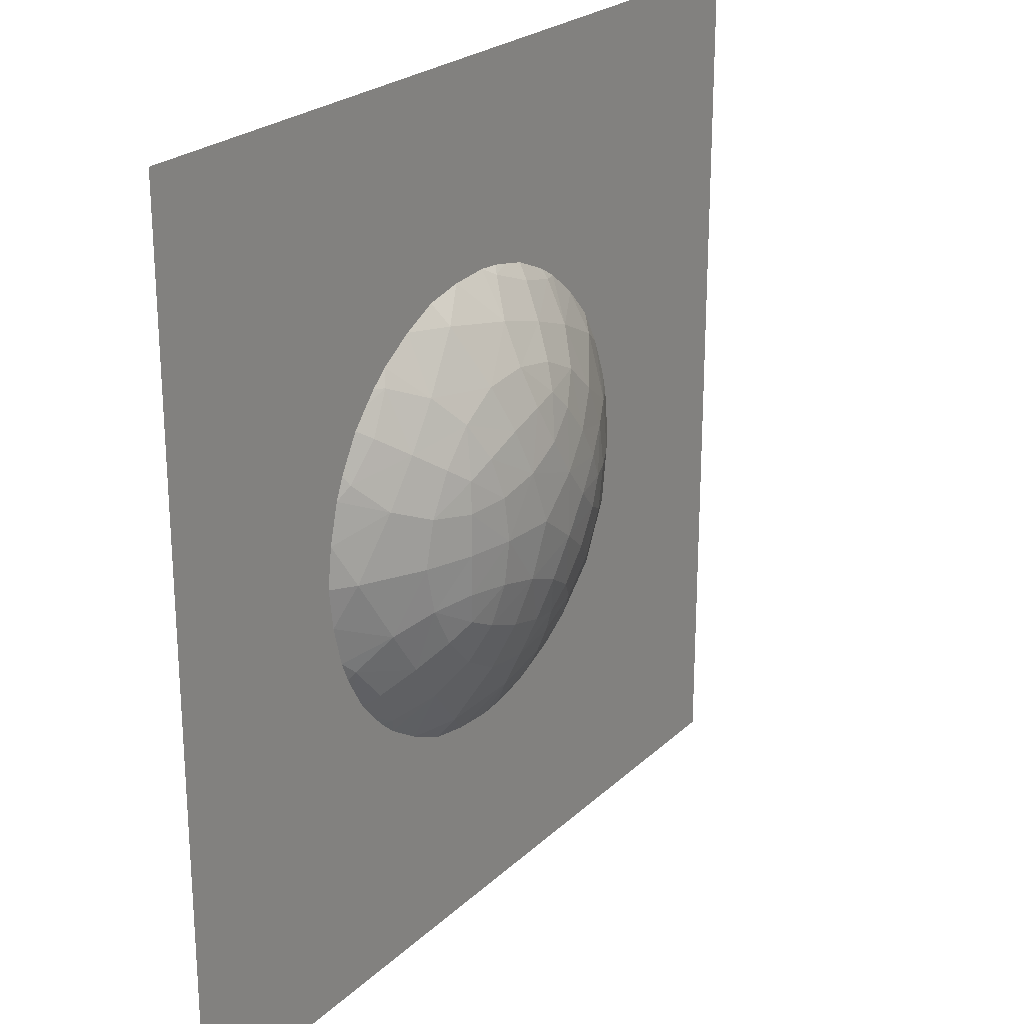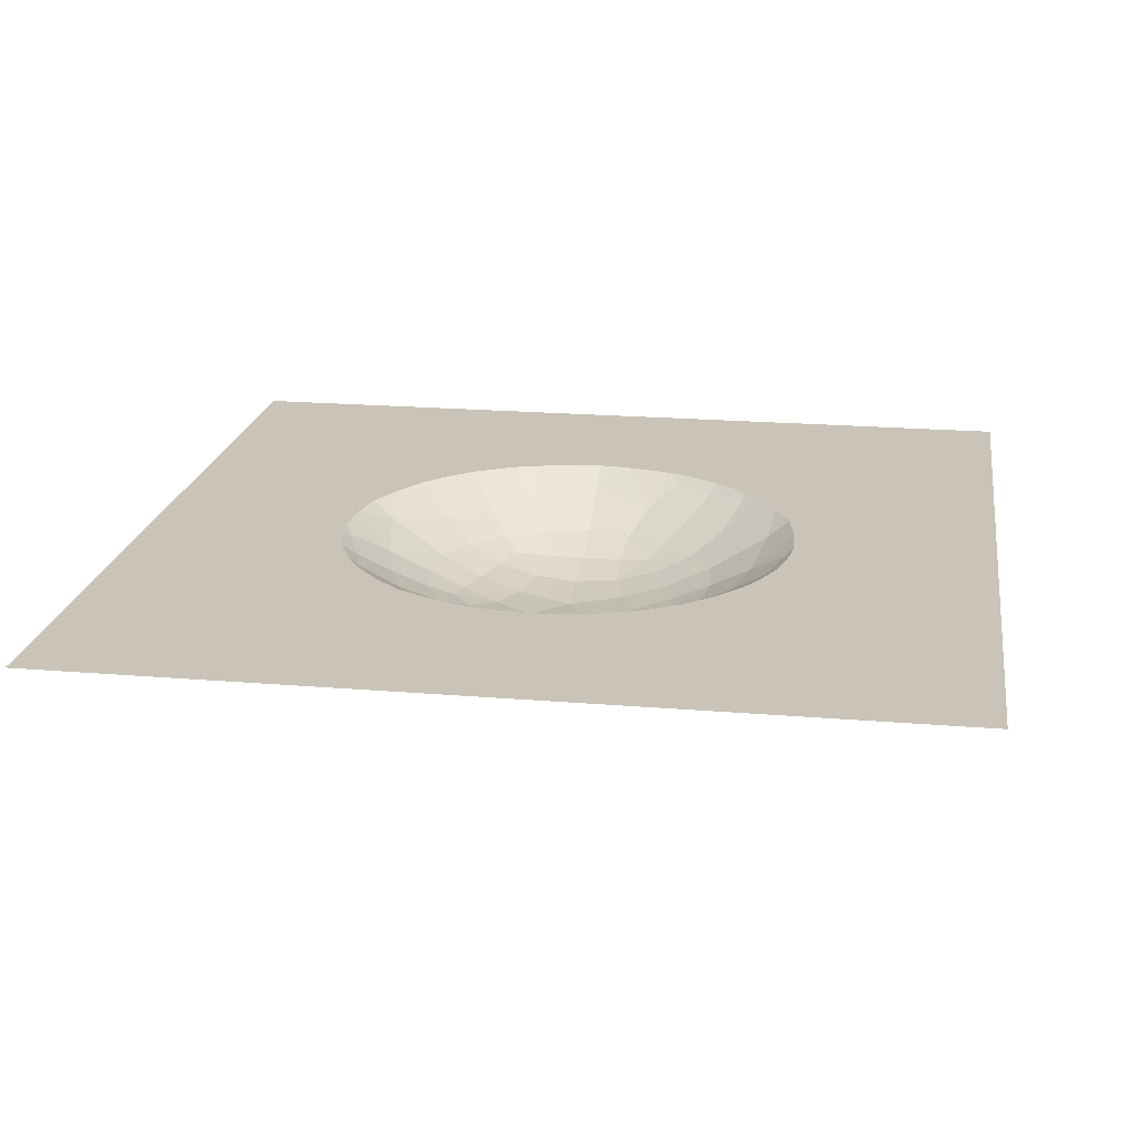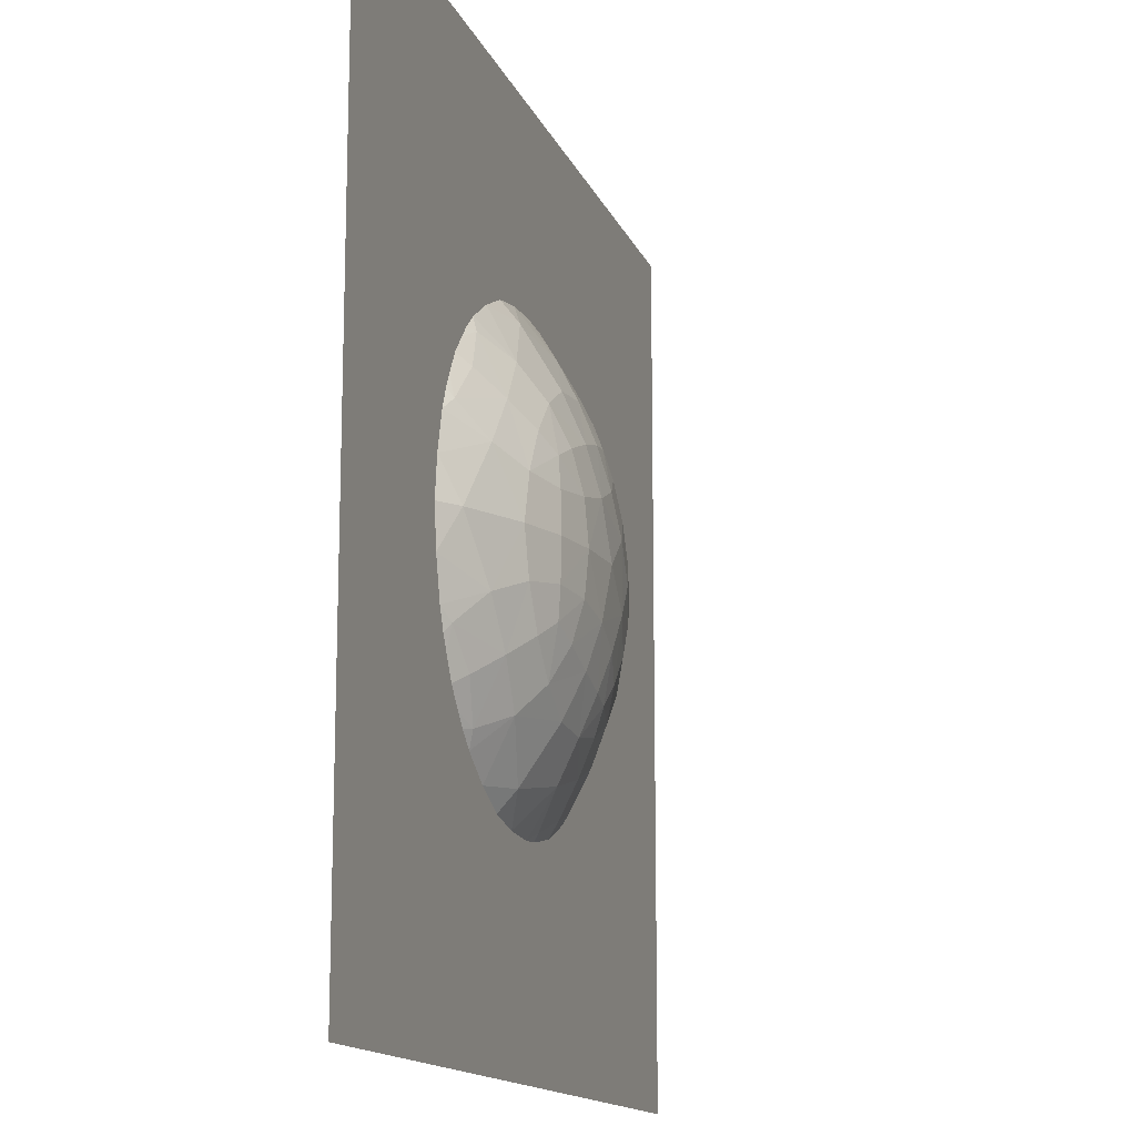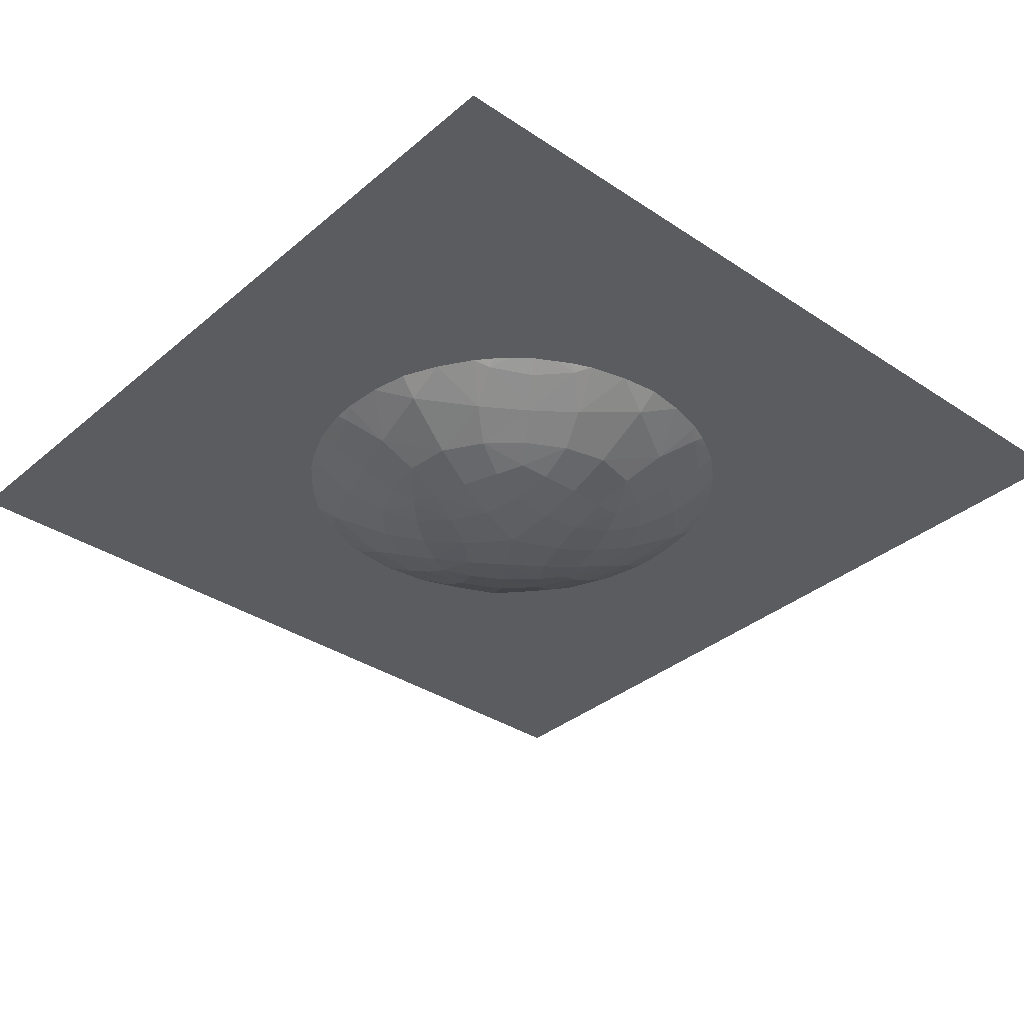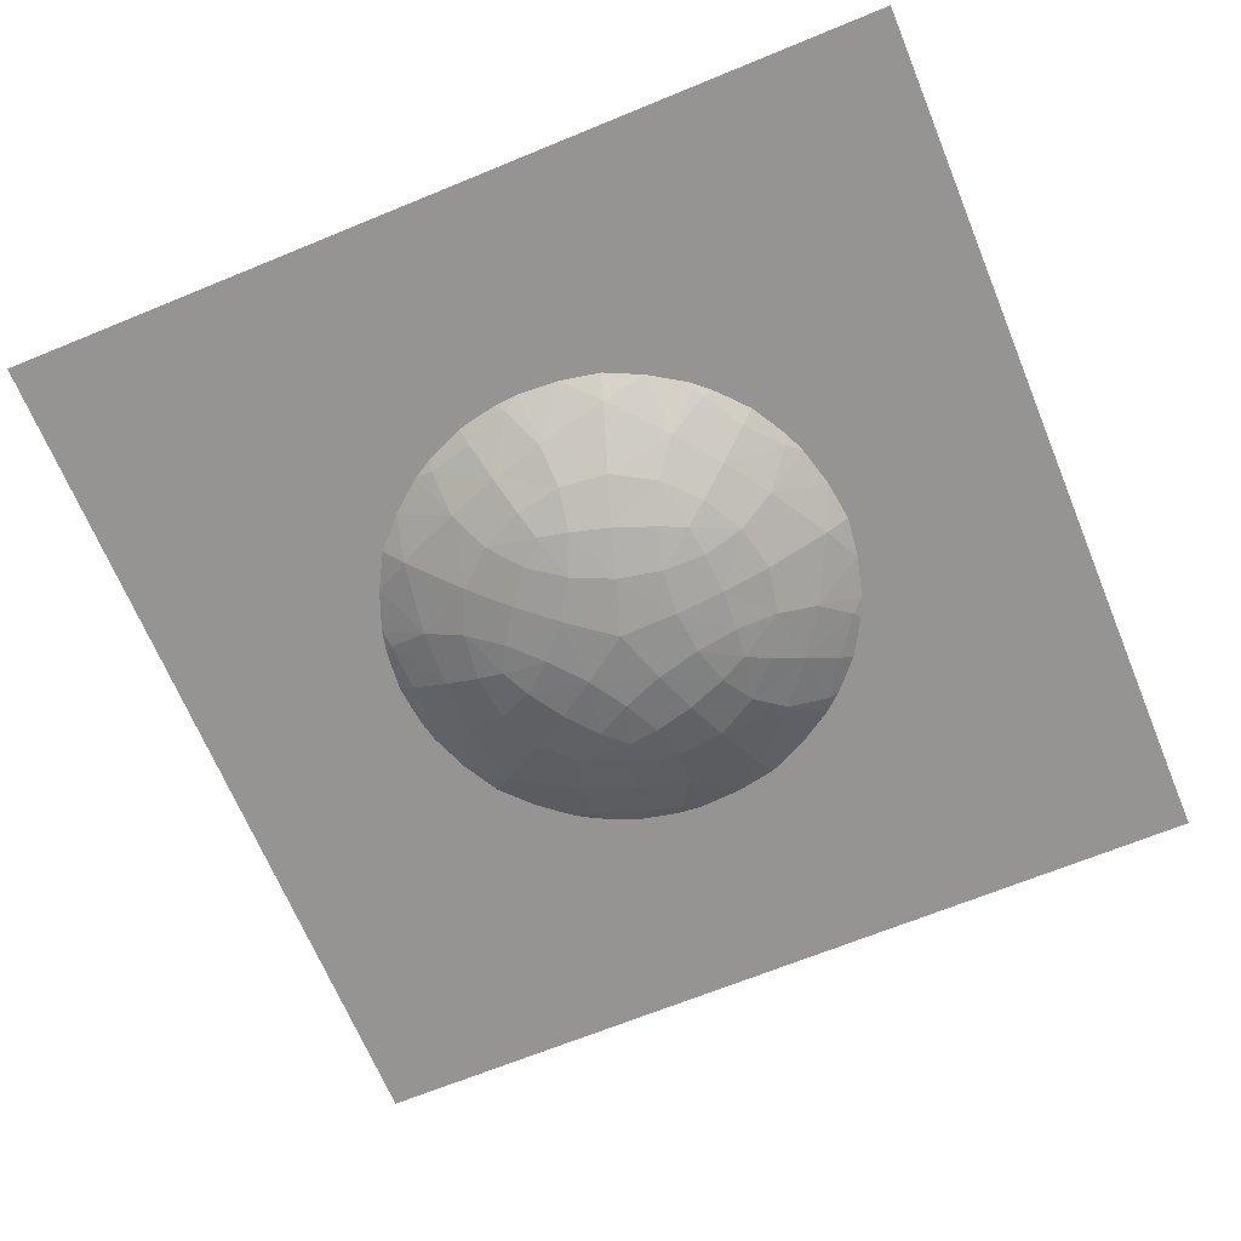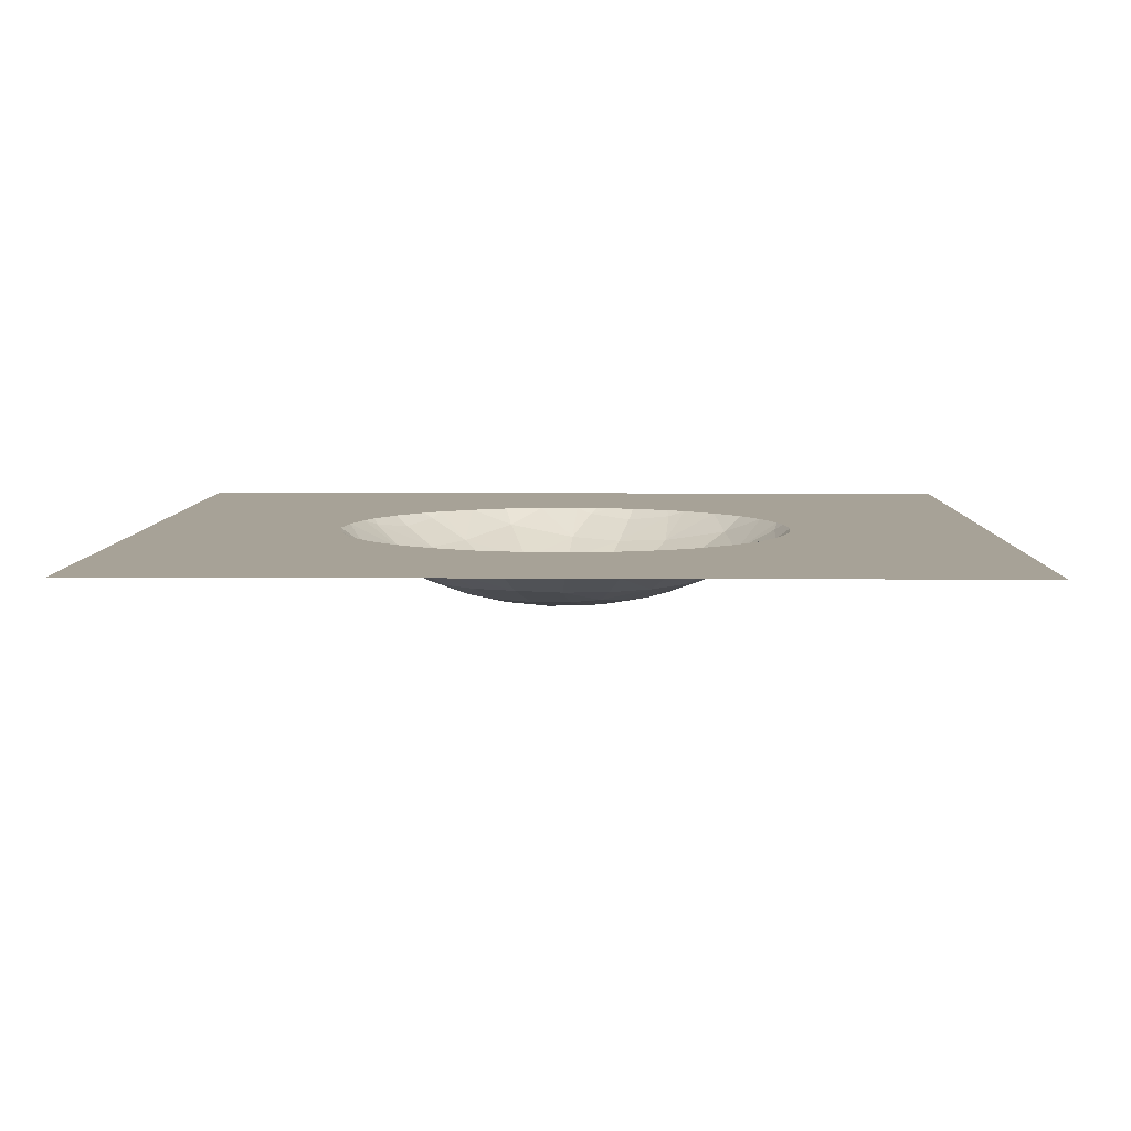
<metadata>
{"format":"obj","ext":"obj","renderer":"f3d","projection":"perspective","resolution":1024,"background":"white","views":[{"elev":23.8,"azim":-56.2,"up":"+Z"},{"elev":20.0,"azim":98.8,"up":"+Y"},{"elev":-14.4,"azim":-73.4,"up":"+Z"},{"elev":-34.7,"azim":-131.7,"up":"+Y"},{"elev":-67.1,"azim":-157.6,"up":"+Y"},{"elev":6.6,"azim":1.2,"up":"+Y"}]}
</metadata>
<code>
o Plane_Indent_Plane
v -1 0 1
v 0 -0.1803 -0
v 1 0 1
v -1 0 -1
v 1 0 -1
v -0.1502 -0.03674 0.4624
v 0.3934 -0.03674 0.2858
v 0.3934 -0.03674 -0.2858
v -0.4862 -0.03674 0
v -0.1502 -0.03674 -0.4624
v -0.1072 -0.1095 0.3299
v -0.07393 -0.1484 0.2275
v -0.04042 -0.1711 0.1244
v -0.3469 -0.1095 -0
v -0.2392 -0.1484 0
v -0.1308 -0.1711 -0
v -0.1072 -0.1095 -0.3299
v -0.07393 -0.1484 -0.2275
v -0.04042 -0.1711 -0.1244
v 0.1058 -0.1711 0.07688
v 0.1936 -0.1484 0.1406
v 0.2806 -0.1095 0.2039
v 0.1058 -0.1711 -0.07688
v 0.1936 -0.1484 -0.1406
v 0.2806 -0.1095 -0.2039
v 0.247 -0.06549 -0.3554
v 0.1296 -0.07242 -0.3988
v 0.009073 -0.06549 -0.4327
v -0.2617 -0.06549 -0.3448
v -0.3392 -0.07242 -0.2465
v -0.4088 -0.06549 -0.1424
v -0.4088 -0.06549 0.1424
v -0.3392 -0.07242 0.2465
v -0.2617 -0.06549 0.3448
v 0.4144 -0.06549 -0.1251
v 0.4193 -0.07242 0
v 0.4144 -0.06549 0.1251
v 0.009073 -0.06549 0.4327
v 0.1296 -0.07242 0.3988
v 0.247 -0.06549 0.3554
v 0.08569 -0.1383 0.2637
v 0.05324 -0.1648 0.1639
v 0.1347 -0.1457 0.2129
v 0.2002 -0.1121 0.2763
v 0.1047 -0.1133 0.3223
v 0.000503 -0.1121 0.3412
v 0.01618 -0.1457 0.2514
v -0.2243 -0.1383 0.163
v -0.1394 -0.1648 0.1013
v -0.1609 -0.1457 0.1939
v -0.201 -0.1121 0.2758
v -0.2742 -0.1133 0.1992
v -0.3244 -0.1121 0.1059
v -0.2341 -0.1457 0.09308
v -0.2243 -0.1383 -0.163
v -0.1394 -0.1648 -0.1013
v -0.2341 -0.1457 -0.09308
v -0.3244 -0.1121 -0.1059
v -0.2742 -0.1133 -0.1992
v -0.201 -0.1121 -0.2758
v -0.1609 -0.1457 -0.1939
v 0.08569 -0.1383 -0.2637
v 0.05324 -0.1648 -0.1639
v 0.01618 -0.1457 -0.2514
v 0.000503 -0.1121 -0.3412
v 0.1047 -0.1133 -0.3223
v 0.2002 -0.1121 -0.2763
v 0.1347 -0.1457 -0.2129
v 0.2569 -0.01321 -0.4489
v 0.1546 -0.02473 -0.4757
v 0.05606 -0.01321 -0.5142
v -0.3476 -0.01321 -0.383
v -0.4046 -0.02473 -0.294
v -0.4717 -0.01321 -0.2122
v -0.4717 -0.01321 0.2122
v -0.4046 -0.02473 0.294
v -0.3476 -0.01321 0.383
v 0.5063 -0.01321 0.1056
v 0.5001 -0.02473 0
v 0.5063 -0.01321 -0.1056
v 0.2773 -0.1383 -0
v 0.3247 -0.1121 0.105
v 0.2441 -0.1457 0.06231
v 0.1723 -0.1648 0
v 0.2441 -0.1457 -0.06231
v 0.3247 -0.1121 -0.105
v 0.3389 -0.1133 -0
v 0.05606 -0.01321 0.5142
v 0.1546 -0.02473 0.4757
v 0.2569 -0.01321 0.4489
v -0.3302 0 0.4203
v -0.3693 0 0.3862
v -0.166 0 0.5108
v -0.2506 0 0.4712
v 0.0718 0 0.5295
v 0.1075 0 0.5223
v 0.02008 0 0.5341
v -0.07424 0 0.5285
v 0.2531 0 0.4706
v 0.2977 0 0.4439
v 0.22 0 0.4857
v 0.3707 0 0.3839
v 0.1656 0 0.5096
v 0.4345 0 0.3157
v 0.4797 0 -0.2339
v 0.4345 0 -0.3157
v 0.5358 0 -0
v 0.53 0 0.05916
v 0.53 0 -0.05916
v 0.5258 0 0.09534
v 0.5142 0 0.146
v 0.5258 0 -0.09534
v 0.5142 0 -0.146
v 0.4797 0 0.2339
v -0.5371 0 0
v -0.5018 0 0.1842
v -0.5255 0 0.09269
v -0.5255 0 -0.09269
v -0.4635 0 -0.2636
v -0.4814 0 -0.2319
v -0.5018 0 -0.1842
v -0.4635 0 0.2636
v -0.4335 0 0.3149
v -0.394 0 0.3594
v -0.394 0 -0.3594
v -0.4335 0 -0.3149
v -0.4814 0 0.2319
v -0.166 0 -0.5108
v 0.22 0 -0.4857
v 0.1656 0 -0.5096
v 0.1075 0 -0.5223
v 0.3707 0 -0.3839
v 0.2977 0 -0.4439
v 0.2531 0 -0.4706
v 0.0718 0 -0.5295
v -0.07424 0 -0.5285
v 0.02008 0 -0.5341
v -0.2506 0 -0.4712
v -0.3302 0 -0.4203
v -0.3693 0 -0.3862
f 5 109 107
f 115 118 4
f 42 41 43
f 44 41 45
f 46 41 47
f 13 20 2
f 20 43 21
f 13 47 42
f 22 40 7
f 44 39 40
f 21 44 22
f 38 11 6
f 46 12 11
f 39 46 38
f 7 104 114
f 49 48 50
f 51 48 52
f 53 48 54
f 16 13 2
f 13 50 12
f 16 54 49
f 11 34 6
f 51 33 34
f 12 51 11
f 32 14 9
f 53 15 14
f 33 53 32
f 56 55 57
f 58 55 59
f 60 55 61
f 19 16 2
f 16 57 15
f 19 61 56
f 14 31 9
f 58 30 31
f 15 58 14
f 29 17 10
f 60 18 17
f 30 60 29
f 63 62 64
f 65 62 66
f 67 62 68
f 23 19 2
f 19 64 18
f 23 68 63
f 17 28 10
f 65 27 28
f 18 65 17
f 26 25 8
f 67 24 25
f 27 67 26
f 132 8 106
f 69 134 129
f 70 130 131
f 26 8 132
f 69 27 26
f 69 133 134
f 28 71 137
f 71 135 137
f 27 71 28
f 10 136 128
f 138 10 128
f 72 140 125
f 73 126 119
f 29 10 138
f 72 30 29
f 72 139 140
f 31 121 118
f 120 121 74
f 30 74 31
f 115 9 118
f 117 9 115
f 75 127 122
f 76 123 124
f 32 9 117
f 75 33 32
f 116 127 75
f 34 77 91
f 91 77 92
f 33 77 34
f 93 6 94
f 106 8 105
f 78 108 79
f 79 107 109
f 37 7 114
f 78 36 37
f 78 111 110
f 35 80 113
f 113 80 112
f 36 80 35
f 82 81 83
f 84 81 85
f 86 81 87
f 37 22 7
f 82 21 22
f 36 82 37
f 20 23 2
f 23 85 24
f 20 83 84
f 25 35 8
f 86 36 35
f 24 86 25
f 6 93 98
f 88 95 96
f 89 103 101
f 38 6 98
f 88 39 38
f 95 88 97
f 40 90 100
f 100 90 99
f 39 90 40
f 7 102 104
f 91 92 1
f 4 140 139
f 4 139 138
f 94 91 1
f 93 94 1
f 4 138 128
f 4 128 136
f 93 1 98
f 1 3 97
f 98 1 97
f 5 4 137
f 4 136 137
f 95 97 3
f 5 137 135
f 5 135 131
f 96 95 3
f 103 96 3
f 5 131 130
f 5 130 129
f 101 103 3
f 99 101 3
f 5 129 134
f 5 134 133
f 100 99 3
f 102 100 3
f 5 133 132
f 5 132 106
f 104 102 3
f 114 104 3
f 5 106 105
f 5 105 113
f 114 3 111
f 3 5 107
f 111 3 110
f 110 3 108
f 5 113 112
f 5 112 109
f 108 3 107
f 1 92 124
f 1 124 123
f 125 140 4
f 126 125 4
f 1 123 122
f 1 122 127
f 119 126 4
f 120 119 4
f 1 127 116
f 1 116 117
f 121 120 4
f 118 121 4
f 4 1 115
f 1 117 115
f 42 47 41
f 44 43 41
f 46 45 41
f 13 42 20
f 20 42 43
f 13 12 47
f 22 44 40
f 44 45 39
f 21 43 44
f 38 46 11
f 46 47 12
f 39 45 46
f 49 54 48
f 51 50 48
f 53 52 48
f 16 49 13
f 13 49 50
f 16 15 54
f 11 51 34
f 51 52 33
f 12 50 51
f 32 53 14
f 53 54 15
f 33 52 53
f 56 61 55
f 58 57 55
f 60 59 55
f 19 56 16
f 16 56 57
f 19 18 61
f 14 58 31
f 58 59 30
f 15 57 58
f 29 60 17
f 60 61 18
f 30 59 60
f 63 68 62
f 65 64 62
f 67 66 62
f 23 63 19
f 19 63 64
f 23 24 68
f 17 65 28
f 65 66 27
f 18 64 65
f 26 67 25
f 67 68 24
f 27 66 67
f 129 130 70
f 70 69 129
f 131 135 71
f 71 70 131
f 132 133 26
f 133 69 26
f 69 70 27
f 137 136 28
f 136 10 28
f 27 70 71
f 126 73 125
f 73 72 125
f 120 74 119
f 74 73 119
f 138 139 29
f 139 72 29
f 72 73 30
f 118 9 31
f 31 74 121
f 30 73 74
f 122 123 76
f 76 75 122
f 124 92 77
f 77 76 124
f 117 116 32
f 116 75 32
f 75 76 33
f 91 94 34
f 94 6 34
f 33 76 77
f 110 108 78
f 108 107 79
f 109 112 80
f 80 79 109
f 114 111 37
f 111 78 37
f 78 79 36
f 113 105 35
f 105 8 35
f 36 79 80
f 82 87 81
f 84 83 81
f 86 85 81
f 37 82 22
f 82 83 21
f 36 87 82
f 20 84 23
f 23 84 85
f 20 21 83
f 25 86 35
f 86 87 36
f 24 85 86
f 96 103 89
f 89 88 96
f 101 99 90
f 90 89 101
f 98 97 38
f 97 88 38
f 88 89 39
f 100 102 40
f 102 7 40
f 39 89 90

</code>
